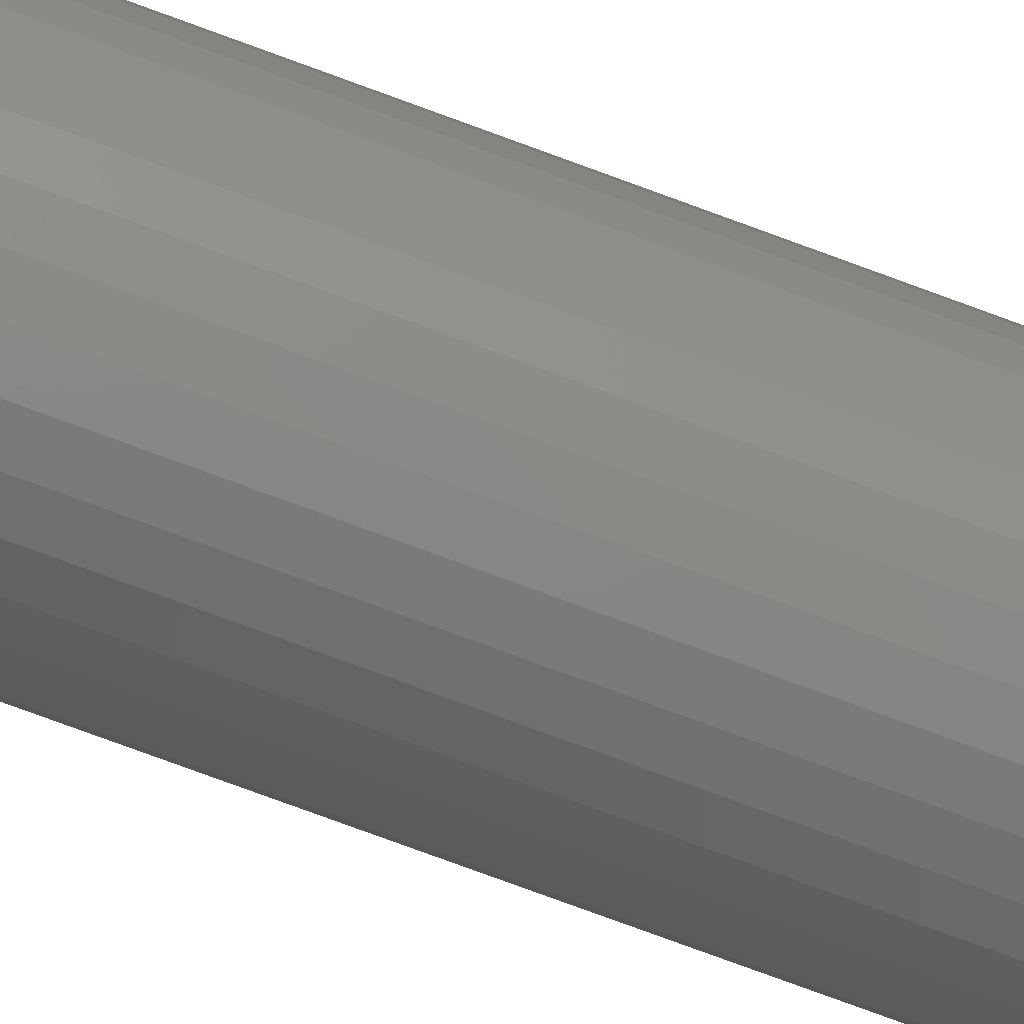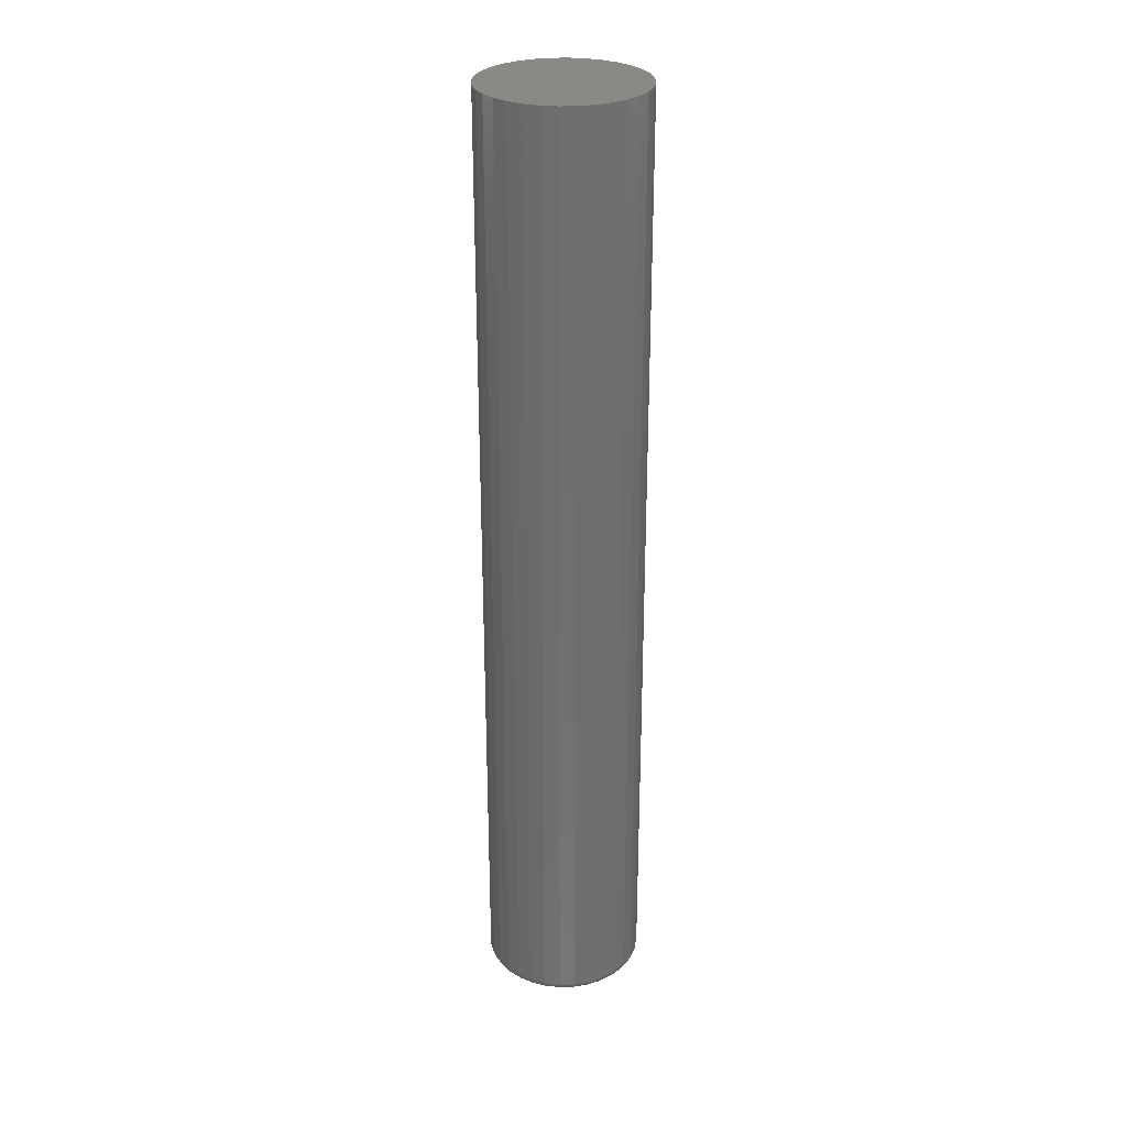
<metadata>
{"format":"stl","ext":"stl","renderer":"f3d","projection":"perspective","resolution":1024,"background":"white","views":[{"elev":-79.0,"azim":-110.1,"up":"+Y"},{"elev":28.8,"azim":-30.9,"up":"+Z"}]}
</metadata>
<code>
# stl→obj: 320 verts, 636 faces
v -0.2965 -0.4234 -0.2812
v -0.2843 -0.4246 -0.2812
v -0.3088 -0.4246 -0.2812
v -0.3205 -0.4282 -0.2812
v -0.2726 -0.4282 -0.2812
v -0.3313 -0.434 -0.2812
v -0.2618 -0.434 -0.2812
v -0.3408 -0.4418 -0.2812
v -0.2523 -0.4418 -0.2812
v -0.3486 -0.4513 -0.2812
v -0.2445 -0.4513 -0.2812
v -0.2523 -0.5303 -0.2812
v -0.3408 -0.5303 -0.2812
v -0.2445 -0.5208 -0.2812
v -0.3313 -0.5381 -0.2812
v -0.2618 -0.5381 -0.2812
v -0.3205 -0.5438 -0.2812
v -0.2726 -0.5438 -0.2812
v -0.3088 -0.5474 -0.2812
v -0.2843 -0.5474 -0.2812
v -0.2965 -0.5486 -0.2812
v -0.3486 -0.5208 -0.2812
v -0.3544 -0.51 -0.2812
v -0.2387 -0.51 -0.2812
v -0.3579 -0.4982 -0.2812
v -0.2352 -0.4982 -0.2812
v -0.3591 -0.486 -0.2812
v -0.234 -0.486 -0.2812
v -0.3579 -0.4738 -0.2812
v -0.2352 -0.4738 -0.2812
v -0.3544 -0.4621 -0.2812
v -0.2387 -0.4621 -0.2812
v -0.2262 -0.486 -0.2734
v -0.2262 -0.486 0.5547
v -0.2275 -0.4998 -0.2734
v -0.2275 -0.4998 0.5547
v -0.2315 -0.513 -0.2734
v -0.2315 -0.513 0.5547
v -0.238 -0.5251 -0.2734
v -0.238 -0.5251 0.5547
v -0.2468 -0.5358 -0.2734
v -0.2468 -0.5358 0.5547
v -0.2574 -0.5446 -0.2734
v -0.2574 -0.5446 0.5547
v -0.2696 -0.5511 -0.2734
v -0.2696 -0.5511 0.5547
v -0.2828 -0.5551 -0.2734
v -0.2828 -0.5551 0.5547
v -0.2965 -0.5564 -0.2734
v -0.2965 -0.5564 0.5547
v -0.3103 -0.5551 -0.2734
v -0.3103 -0.5551 0.5547
v -0.3235 -0.5511 -0.2734
v -0.3235 -0.5511 0.5547
v -0.3357 -0.5446 -0.2734
v -0.3357 -0.5446 0.5547
v -0.3463 -0.5358 -0.2734
v -0.3463 -0.5358 0.5547
v -0.3551 -0.5251 -0.2734
v -0.3551 -0.5251 0.5547
v -0.3616 -0.513 -0.2734
v -0.3616 -0.513 0.5547
v -0.3656 -0.4998 -0.2734
v -0.3656 -0.4998 0.5547
v -0.3669 -0.486 -0.2734
v -0.3669 -0.486 0.5547
v -0.3656 -0.4723 -0.2734
v -0.3656 -0.4723 0.5547
v -0.3616 -0.4591 -0.2734
v -0.3616 -0.4591 0.5547
v -0.3551 -0.4469 -0.2734
v -0.3551 -0.4469 0.5547
v -0.3463 -0.4362 -0.2734
v -0.3463 -0.4362 0.5547
v -0.3357 -0.4275 -0.2734
v -0.3357 -0.4275 0.5547
v -0.3235 -0.421 -0.2734
v -0.3235 -0.421 0.5547
v -0.3103 -0.417 -0.2734
v -0.3103 -0.417 0.5547
v -0.2965 -0.4156 -0.2734
v -0.2965 -0.4156 0.5547
v -0.2828 -0.417 -0.2734
v -0.2828 -0.417 0.5547
v -0.2696 -0.421 -0.2734
v -0.2696 -0.421 0.5547
v -0.2574 -0.4275 -0.2734
v -0.2574 -0.4275 0.5547
v -0.2468 -0.4362 -0.2734
v -0.2468 -0.4362 0.5547
v -0.238 -0.4469 -0.2734
v -0.238 -0.4469 0.5547
v -0.2315 -0.4591 -0.2734
v -0.2315 -0.4591 0.5547
v -0.2275 -0.4723 -0.2734
v -0.2275 -0.4723 0.5547
v -0.3668 -0.486 -0.275
v -0.3654 -0.4723 -0.275
v -0.3663 -0.486 -0.2764
v -0.365 -0.4724 -0.2764
v -0.3656 -0.486 -0.2778
v -0.3643 -0.4725 -0.2778
v -0.3647 -0.486 -0.279
v -0.3633 -0.4727 -0.279
v -0.3635 -0.486 -0.2799
v -0.3622 -0.473 -0.2799
v -0.3621 -0.486 -0.2807
v -0.3609 -0.4732 -0.2807
v -0.3607 -0.486 -0.2811
v -0.3594 -0.4735 -0.2811
v -0.2277 -0.4723 -0.275
v -0.2263 -0.486 -0.275
v -0.2281 -0.4724 -0.2764
v -0.2267 -0.486 -0.2764
v -0.2288 -0.4725 -0.2778
v -0.2275 -0.486 -0.2778
v -0.2297 -0.4727 -0.279
v -0.2284 -0.486 -0.279
v -0.2309 -0.473 -0.2799
v -0.2296 -0.486 -0.2799
v -0.2322 -0.4732 -0.2807
v -0.231 -0.486 -0.2807
v -0.2337 -0.4735 -0.2811
v -0.2324 -0.486 -0.2811
v -0.2316 -0.4591 -0.275
v -0.2321 -0.4593 -0.2764
v -0.2327 -0.4596 -0.2778
v -0.2336 -0.46 -0.279
v -0.2347 -0.4604 -0.2799
v -0.236 -0.4609 -0.2807
v -0.2373 -0.4615 -0.2811
v -0.2381 -0.447 -0.275
v -0.2385 -0.4472 -0.2764
v -0.2391 -0.4476 -0.2778
v -0.2399 -0.4482 -0.279
v -0.2409 -0.4488 -0.2799
v -0.242 -0.4496 -0.2807
v -0.2432 -0.4504 -0.2811
v -0.2469 -0.4363 -0.275
v -0.2472 -0.4367 -0.2764
v -0.2477 -0.4372 -0.2778
v -0.2484 -0.4379 -0.279
v -0.2492 -0.4387 -0.2799
v -0.2502 -0.4397 -0.2807
v -0.2512 -0.4407 -0.2811
v -0.2575 -0.4276 -0.275
v -0.2578 -0.428 -0.2764
v -0.2582 -0.4286 -0.2778
v -0.2587 -0.4294 -0.279
v -0.2594 -0.4304 -0.2799
v -0.2601 -0.4315 -0.2807
v -0.2609 -0.4327 -0.2811
v -0.2697 -0.4211 -0.275
v -0.2698 -0.4215 -0.2764
v -0.2701 -0.4222 -0.2778
v -0.2705 -0.4231 -0.279
v -0.2709 -0.4242 -0.2799
v -0.2715 -0.4254 -0.2807
v -0.272 -0.4268 -0.2811
v -0.2828 -0.4171 -0.275
v -0.2829 -0.4176 -0.2764
v -0.2831 -0.4183 -0.2778
v -0.2833 -0.4192 -0.279
v -0.2835 -0.4204 -0.2799
v -0.2838 -0.4217 -0.2807
v -0.284 -0.4231 -0.2811
v -0.2965 -0.4158 -0.275
v -0.2965 -0.4162 -0.2764
v -0.2965 -0.4169 -0.2778
v -0.2965 -0.4179 -0.279
v -0.2965 -0.4191 -0.2799
v -0.2965 -0.4204 -0.2807
v -0.2965 -0.4219 -0.2811
v -0.3103 -0.4171 -0.275
v -0.3102 -0.4176 -0.2764
v -0.31 -0.4183 -0.2778
v -0.3098 -0.4192 -0.279
v -0.3096 -0.4204 -0.2799
v -0.3093 -0.4217 -0.2807
v -0.3091 -0.4231 -0.2811
v -0.3234 -0.4211 -0.275
v -0.3233 -0.4215 -0.2764
v -0.323 -0.4222 -0.2778
v -0.3226 -0.4231 -0.279
v -0.3222 -0.4242 -0.2799
v -0.3216 -0.4254 -0.2807
v -0.3211 -0.4268 -0.2811
v -0.3356 -0.4276 -0.275
v -0.3353 -0.428 -0.2764
v -0.3349 -0.4286 -0.2778
v -0.3344 -0.4294 -0.279
v -0.3337 -0.4304 -0.2799
v -0.333 -0.4315 -0.2807
v -0.3322 -0.4327 -0.2811
v -0.3462 -0.4363 -0.275
v -0.3459 -0.4367 -0.2764
v -0.3454 -0.4372 -0.2778
v -0.3447 -0.4379 -0.279
v -0.3439 -0.4387 -0.2799
v -0.3429 -0.4397 -0.2807
v -0.3419 -0.4407 -0.2811
v -0.355 -0.447 -0.275
v -0.3546 -0.4472 -0.2764
v -0.354 -0.4476 -0.2778
v -0.3532 -0.4482 -0.279
v -0.3522 -0.4488 -0.2799
v -0.3511 -0.4496 -0.2807
v -0.3498 -0.4504 -0.2811
v -0.3614 -0.4591 -0.275
v -0.361 -0.4593 -0.2764
v -0.3604 -0.4596 -0.2778
v -0.3595 -0.46 -0.279
v -0.3584 -0.4604 -0.2799
v -0.3571 -0.4609 -0.2807
v -0.3558 -0.4615 -0.2811
v -0.2277 -0.4997 -0.275
v -0.2281 -0.4996 -0.2764
v -0.2288 -0.4995 -0.2778
v -0.2297 -0.4993 -0.279
v -0.2309 -0.4991 -0.2799
v -0.2322 -0.4988 -0.2807
v -0.2337 -0.4985 -0.2811
v -0.3654 -0.4997 -0.275
v -0.365 -0.4996 -0.2764
v -0.3643 -0.4995 -0.2778
v -0.3633 -0.4993 -0.279
v -0.3622 -0.4991 -0.2799
v -0.3609 -0.4988 -0.2807
v -0.3594 -0.4985 -0.2811
v -0.3614 -0.5129 -0.275
v -0.361 -0.5127 -0.2764
v -0.3604 -0.5125 -0.2778
v -0.3595 -0.5121 -0.279
v -0.3584 -0.5116 -0.2799
v -0.3571 -0.5111 -0.2807
v -0.3558 -0.5106 -0.2811
v -0.355 -0.525 -0.275
v -0.3546 -0.5248 -0.2764
v -0.354 -0.5244 -0.2778
v -0.3532 -0.5239 -0.279
v -0.3522 -0.5232 -0.2799
v -0.3511 -0.5224 -0.2807
v -0.3498 -0.5216 -0.2811
v -0.3462 -0.5357 -0.275
v -0.3459 -0.5354 -0.2764
v -0.3454 -0.5349 -0.2778
v -0.3447 -0.5342 -0.279
v -0.3439 -0.5333 -0.2799
v -0.3429 -0.5324 -0.2807
v -0.3419 -0.5313 -0.2811
v -0.3356 -0.5444 -0.275
v -0.3353 -0.5441 -0.2764
v -0.3349 -0.5435 -0.2778
v -0.3344 -0.5426 -0.279
v -0.3337 -0.5417 -0.2799
v -0.333 -0.5405 -0.2807
v -0.3322 -0.5393 -0.2811
v -0.3234 -0.5509 -0.275
v -0.3233 -0.5505 -0.2764
v -0.323 -0.5498 -0.2778
v -0.3226 -0.5489 -0.279
v -0.3222 -0.5478 -0.2799
v -0.3216 -0.5466 -0.2807
v -0.3211 -0.5452 -0.2811
v -0.3103 -0.5549 -0.275
v -0.3102 -0.5545 -0.2764
v -0.31 -0.5538 -0.2778
v -0.3098 -0.5528 -0.279
v -0.3096 -0.5517 -0.2799
v -0.3093 -0.5503 -0.2807
v -0.3091 -0.5489 -0.2811
v -0.2965 -0.5563 -0.275
v -0.2965 -0.5558 -0.2764
v -0.2965 -0.5551 -0.2778
v -0.2965 -0.5541 -0.279
v -0.2965 -0.5529 -0.2799
v -0.2965 -0.5516 -0.2807
v -0.2965 -0.5501 -0.2811
v -0.2828 -0.5549 -0.275
v -0.2829 -0.5545 -0.2764
v -0.2831 -0.5538 -0.2778
v -0.2833 -0.5528 -0.279
v -0.2835 -0.5517 -0.2799
v -0.2838 -0.5503 -0.2807
v -0.284 -0.5489 -0.2811
v -0.2697 -0.5509 -0.275
v -0.2698 -0.5505 -0.2764
v -0.2701 -0.5498 -0.2778
v -0.2705 -0.5489 -0.279
v -0.2709 -0.5478 -0.2799
v -0.2715 -0.5466 -0.2807
v -0.272 -0.5452 -0.2811
v -0.2575 -0.5444 -0.275
v -0.2578 -0.5441 -0.2764
v -0.2582 -0.5435 -0.2778
v -0.2587 -0.5426 -0.279
v -0.2594 -0.5417 -0.2799
v -0.2601 -0.5405 -0.2807
v -0.2609 -0.5393 -0.2811
v -0.2469 -0.5357 -0.275
v -0.2472 -0.5354 -0.2764
v -0.2477 -0.5349 -0.2778
v -0.2484 -0.5342 -0.279
v -0.2492 -0.5333 -0.2799
v -0.2502 -0.5324 -0.2807
v -0.2512 -0.5313 -0.2811
v -0.2381 -0.525 -0.275
v -0.2385 -0.5248 -0.2764
v -0.2391 -0.5244 -0.2778
v -0.2399 -0.5239 -0.279
v -0.2409 -0.5232 -0.2799
v -0.242 -0.5224 -0.2807
v -0.2432 -0.5216 -0.2811
v -0.2316 -0.5129 -0.275
v -0.2321 -0.5127 -0.2764
v -0.2327 -0.5125 -0.2778
v -0.2336 -0.5121 -0.279
v -0.2347 -0.5116 -0.2799
v -0.236 -0.5111 -0.2807
v -0.2373 -0.5106 -0.2811
f 1 2 3
f 4 3 2
f 5 4 2
f 6 4 5
f 7 6 5
f 8 6 7
f 9 8 7
f 10 8 9
f 11 10 9
f 12 13 14
f 15 13 12
f 16 15 12
f 17 15 16
f 18 17 16
f 19 17 18
f 20 19 18
f 21 19 20
f 13 22 14
f 14 22 23
f 14 23 24
f 24 23 25
f 24 25 26
f 26 25 27
f 26 27 28
f 28 27 29
f 28 29 30
f 30 29 31
f 30 31 32
f 32 31 10
f 32 10 11
f 33 34 35
f 35 34 36
f 35 36 37
f 37 36 38
f 37 38 39
f 39 38 40
f 39 40 41
f 41 40 42
f 41 42 43
f 43 42 44
f 43 44 45
f 45 44 46
f 45 46 47
f 47 46 48
f 47 48 49
f 49 48 50
f 49 50 51
f 51 50 52
f 51 52 53
f 53 52 54
f 53 54 55
f 55 54 56
f 55 56 57
f 57 56 58
f 57 58 59
f 59 58 60
f 59 60 61
f 61 60 62
f 61 62 63
f 63 62 64
f 63 64 65
f 65 64 66
f 65 66 67
f 67 66 68
f 67 68 69
f 69 68 70
f 69 70 71
f 71 70 72
f 71 72 73
f 73 72 74
f 73 74 75
f 75 74 76
f 75 76 77
f 77 76 78
f 77 78 79
f 79 78 80
f 79 80 81
f 81 80 82
f 81 82 83
f 83 82 84
f 83 84 85
f 85 84 86
f 85 86 87
f 87 86 88
f 87 88 89
f 89 88 90
f 89 90 91
f 91 90 92
f 91 92 93
f 93 92 94
f 93 94 95
f 95 94 96
f 95 96 33
f 33 96 34
f 65 67 97
f 97 67 98
f 97 98 99
f 99 98 100
f 99 100 101
f 101 100 102
f 101 102 103
f 103 102 104
f 103 104 105
f 105 104 106
f 105 106 107
f 107 106 108
f 107 108 109
f 109 108 110
f 109 110 27
f 27 110 29
f 95 33 111
f 111 33 112
f 111 112 113
f 113 112 114
f 113 114 115
f 115 114 116
f 115 116 117
f 117 116 118
f 117 118 119
f 119 118 120
f 119 120 121
f 121 120 122
f 121 122 123
f 123 122 124
f 123 124 30
f 30 124 28
f 93 95 125
f 125 95 111
f 125 111 126
f 126 111 113
f 126 113 127
f 127 113 115
f 127 115 128
f 128 115 117
f 128 117 129
f 129 117 119
f 129 119 130
f 130 119 121
f 130 121 131
f 131 121 123
f 131 123 32
f 32 123 30
f 91 93 132
f 132 93 125
f 132 125 133
f 133 125 126
f 133 126 134
f 134 126 127
f 134 127 135
f 135 127 128
f 135 128 136
f 136 128 129
f 136 129 137
f 137 129 130
f 137 130 138
f 138 130 131
f 138 131 11
f 11 131 32
f 89 91 139
f 139 91 132
f 139 132 140
f 140 132 133
f 140 133 141
f 141 133 134
f 141 134 142
f 142 134 135
f 142 135 143
f 143 135 136
f 143 136 144
f 144 136 137
f 144 137 145
f 145 137 138
f 145 138 9
f 9 138 11
f 87 89 146
f 146 89 139
f 146 139 147
f 147 139 140
f 147 140 148
f 148 140 141
f 148 141 149
f 149 141 142
f 149 142 150
f 150 142 143
f 150 143 151
f 151 143 144
f 151 144 152
f 152 144 145
f 152 145 7
f 7 145 9
f 85 87 153
f 153 87 146
f 153 146 154
f 154 146 147
f 154 147 155
f 155 147 148
f 155 148 156
f 156 148 149
f 156 149 157
f 157 149 150
f 157 150 158
f 158 150 151
f 158 151 159
f 159 151 152
f 159 152 5
f 5 152 7
f 83 85 160
f 160 85 153
f 160 153 161
f 161 153 154
f 161 154 162
f 162 154 155
f 162 155 163
f 163 155 156
f 163 156 164
f 164 156 157
f 164 157 165
f 165 157 158
f 165 158 166
f 166 158 159
f 166 159 2
f 2 159 5
f 81 83 167
f 167 83 160
f 167 160 168
f 168 160 161
f 168 161 169
f 169 161 162
f 169 162 170
f 170 162 163
f 170 163 171
f 171 163 164
f 171 164 172
f 172 164 165
f 172 165 173
f 173 165 166
f 173 166 1
f 1 166 2
f 79 81 174
f 174 81 167
f 174 167 175
f 175 167 168
f 175 168 176
f 176 168 169
f 176 169 177
f 177 169 170
f 177 170 178
f 178 170 171
f 178 171 179
f 179 171 172
f 179 172 180
f 180 172 173
f 180 173 3
f 3 173 1
f 77 79 181
f 181 79 174
f 181 174 182
f 182 174 175
f 182 175 183
f 183 175 176
f 183 176 184
f 184 176 177
f 184 177 185
f 185 177 178
f 185 178 186
f 186 178 179
f 186 179 187
f 187 179 180
f 187 180 4
f 4 180 3
f 75 77 188
f 188 77 181
f 188 181 189
f 189 181 182
f 189 182 190
f 190 182 183
f 190 183 191
f 191 183 184
f 191 184 192
f 192 184 185
f 192 185 193
f 193 185 186
f 193 186 194
f 194 186 187
f 194 187 6
f 6 187 4
f 73 75 195
f 195 75 188
f 195 188 196
f 196 188 189
f 196 189 197
f 197 189 190
f 197 190 198
f 198 190 191
f 198 191 199
f 199 191 192
f 199 192 200
f 200 192 193
f 200 193 201
f 201 193 194
f 201 194 8
f 8 194 6
f 71 73 202
f 202 73 195
f 202 195 203
f 203 195 196
f 203 196 204
f 204 196 197
f 204 197 205
f 205 197 198
f 205 198 206
f 206 198 199
f 206 199 207
f 207 199 200
f 207 200 208
f 208 200 201
f 208 201 10
f 10 201 8
f 69 71 209
f 209 71 202
f 209 202 210
f 210 202 203
f 210 203 211
f 211 203 204
f 211 204 212
f 212 204 205
f 212 205 213
f 213 205 206
f 213 206 214
f 214 206 207
f 214 207 215
f 215 207 208
f 215 208 31
f 31 208 10
f 67 69 98
f 98 69 209
f 98 209 100
f 100 209 210
f 100 210 102
f 102 210 211
f 102 211 104
f 104 211 212
f 104 212 106
f 106 212 213
f 106 213 108
f 108 213 214
f 108 214 110
f 110 214 215
f 110 215 29
f 29 215 31
f 33 35 112
f 112 35 216
f 112 216 114
f 114 216 217
f 114 217 116
f 116 217 218
f 116 218 118
f 118 218 219
f 118 219 120
f 120 219 220
f 120 220 122
f 122 220 221
f 122 221 124
f 124 221 222
f 124 222 28
f 28 222 26
f 63 65 223
f 223 65 97
f 223 97 224
f 224 97 99
f 224 99 225
f 225 99 101
f 225 101 226
f 226 101 103
f 226 103 227
f 227 103 105
f 227 105 228
f 228 105 107
f 228 107 229
f 229 107 109
f 229 109 25
f 25 109 27
f 61 63 230
f 230 63 223
f 230 223 231
f 231 223 224
f 231 224 232
f 232 224 225
f 232 225 233
f 233 225 226
f 233 226 234
f 234 226 227
f 234 227 235
f 235 227 228
f 235 228 236
f 236 228 229
f 236 229 23
f 23 229 25
f 59 61 237
f 237 61 230
f 237 230 238
f 238 230 231
f 238 231 239
f 239 231 232
f 239 232 240
f 240 232 233
f 240 233 241
f 241 233 234
f 241 234 242
f 242 234 235
f 242 235 243
f 243 235 236
f 243 236 22
f 22 236 23
f 57 59 244
f 244 59 237
f 244 237 245
f 245 237 238
f 245 238 246
f 246 238 239
f 246 239 247
f 247 239 240
f 247 240 248
f 248 240 241
f 248 241 249
f 249 241 242
f 249 242 250
f 250 242 243
f 250 243 13
f 13 243 22
f 55 57 251
f 251 57 244
f 251 244 252
f 252 244 245
f 252 245 253
f 253 245 246
f 253 246 254
f 254 246 247
f 254 247 255
f 255 247 248
f 255 248 256
f 256 248 249
f 256 249 257
f 257 249 250
f 257 250 15
f 15 250 13
f 53 55 258
f 258 55 251
f 258 251 259
f 259 251 252
f 259 252 260
f 260 252 253
f 260 253 261
f 261 253 254
f 261 254 262
f 262 254 255
f 262 255 263
f 263 255 256
f 263 256 264
f 264 256 257
f 264 257 17
f 17 257 15
f 51 53 265
f 265 53 258
f 265 258 266
f 266 258 259
f 266 259 267
f 267 259 260
f 267 260 268
f 268 260 261
f 268 261 269
f 269 261 262
f 269 262 270
f 270 262 263
f 270 263 271
f 271 263 264
f 271 264 19
f 19 264 17
f 49 51 272
f 272 51 265
f 272 265 273
f 273 265 266
f 273 266 274
f 274 266 267
f 274 267 275
f 275 267 268
f 275 268 276
f 276 268 269
f 276 269 277
f 277 269 270
f 277 270 278
f 278 270 271
f 278 271 21
f 21 271 19
f 47 49 279
f 279 49 272
f 279 272 280
f 280 272 273
f 280 273 281
f 281 273 274
f 281 274 282
f 282 274 275
f 282 275 283
f 283 275 276
f 283 276 284
f 284 276 277
f 284 277 285
f 285 277 278
f 285 278 20
f 20 278 21
f 45 47 286
f 286 47 279
f 286 279 287
f 287 279 280
f 287 280 288
f 288 280 281
f 288 281 289
f 289 281 282
f 289 282 290
f 290 282 283
f 290 283 291
f 291 283 284
f 291 284 292
f 292 284 285
f 292 285 18
f 18 285 20
f 43 45 293
f 293 45 286
f 293 286 294
f 294 286 287
f 294 287 295
f 295 287 288
f 295 288 296
f 296 288 289
f 296 289 297
f 297 289 290
f 297 290 298
f 298 290 291
f 298 291 299
f 299 291 292
f 299 292 16
f 16 292 18
f 41 43 300
f 300 43 293
f 300 293 301
f 301 293 294
f 301 294 302
f 302 294 295
f 302 295 303
f 303 295 296
f 303 296 304
f 304 296 297
f 304 297 305
f 305 297 298
f 305 298 306
f 306 298 299
f 306 299 12
f 12 299 16
f 39 41 307
f 307 41 300
f 307 300 308
f 308 300 301
f 308 301 309
f 309 301 302
f 309 302 310
f 310 302 303
f 310 303 311
f 311 303 304
f 311 304 312
f 312 304 305
f 312 305 313
f 313 305 306
f 313 306 14
f 14 306 12
f 37 39 314
f 314 39 307
f 314 307 315
f 315 307 308
f 315 308 316
f 316 308 309
f 316 309 317
f 317 309 310
f 317 310 318
f 318 310 311
f 318 311 319
f 319 311 312
f 319 312 320
f 320 312 313
f 320 313 24
f 24 313 14
f 35 37 216
f 216 37 314
f 216 314 217
f 217 314 315
f 217 315 218
f 218 315 316
f 218 316 219
f 219 316 317
f 219 317 220
f 220 317 318
f 220 318 221
f 221 318 319
f 221 319 222
f 222 319 320
f 222 320 26
f 26 320 24
f 80 84 82
f 84 80 78
f 84 78 86
f 86 78 76
f 86 76 88
f 88 76 74
f 88 74 90
f 90 74 72
f 90 72 92
f 40 58 42
f 42 58 56
f 42 56 44
f 44 56 54
f 44 54 46
f 46 54 52
f 46 52 48
f 48 52 50
f 92 72 94
f 94 72 70
f 94 70 96
f 96 70 68
f 96 68 34
f 34 68 66
f 34 66 36
f 36 66 64
f 36 64 38
f 38 64 62
f 38 62 40
f 40 62 60
f 40 60 58

</code>
